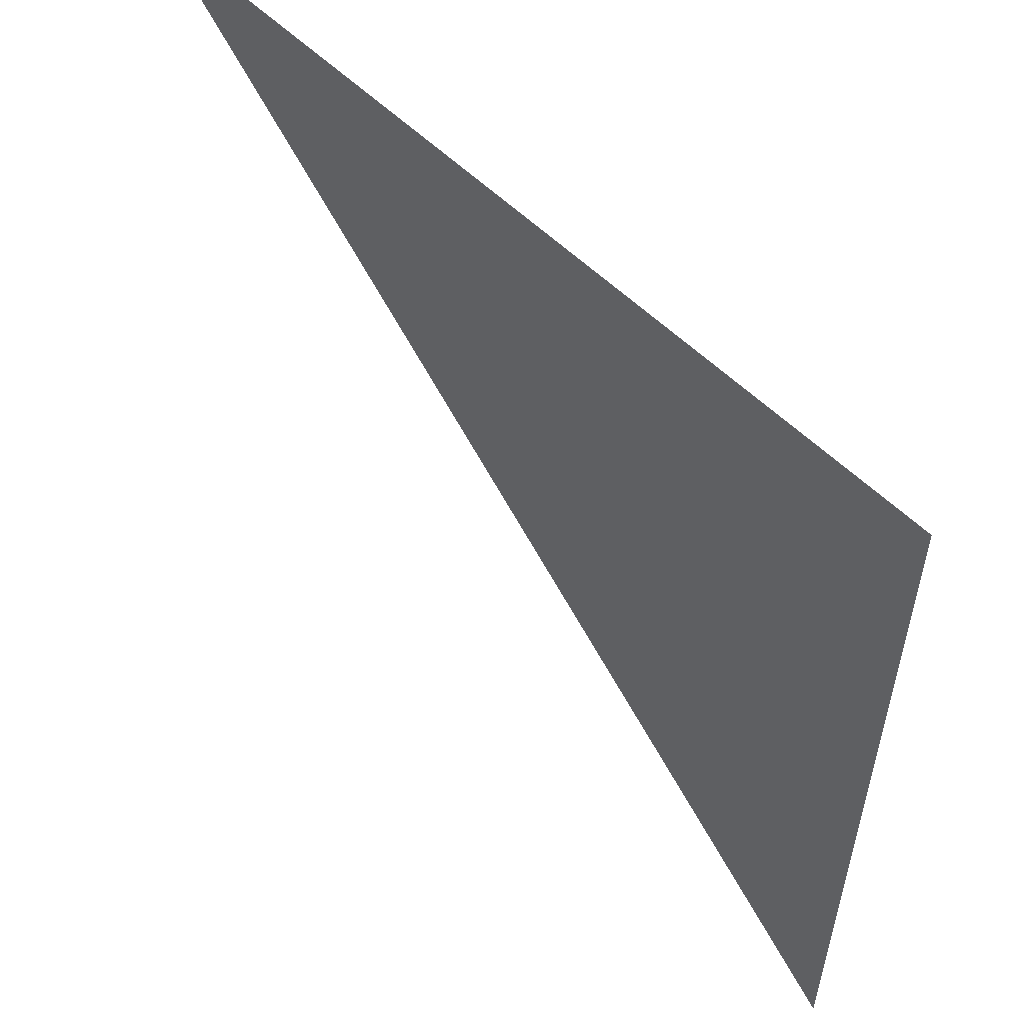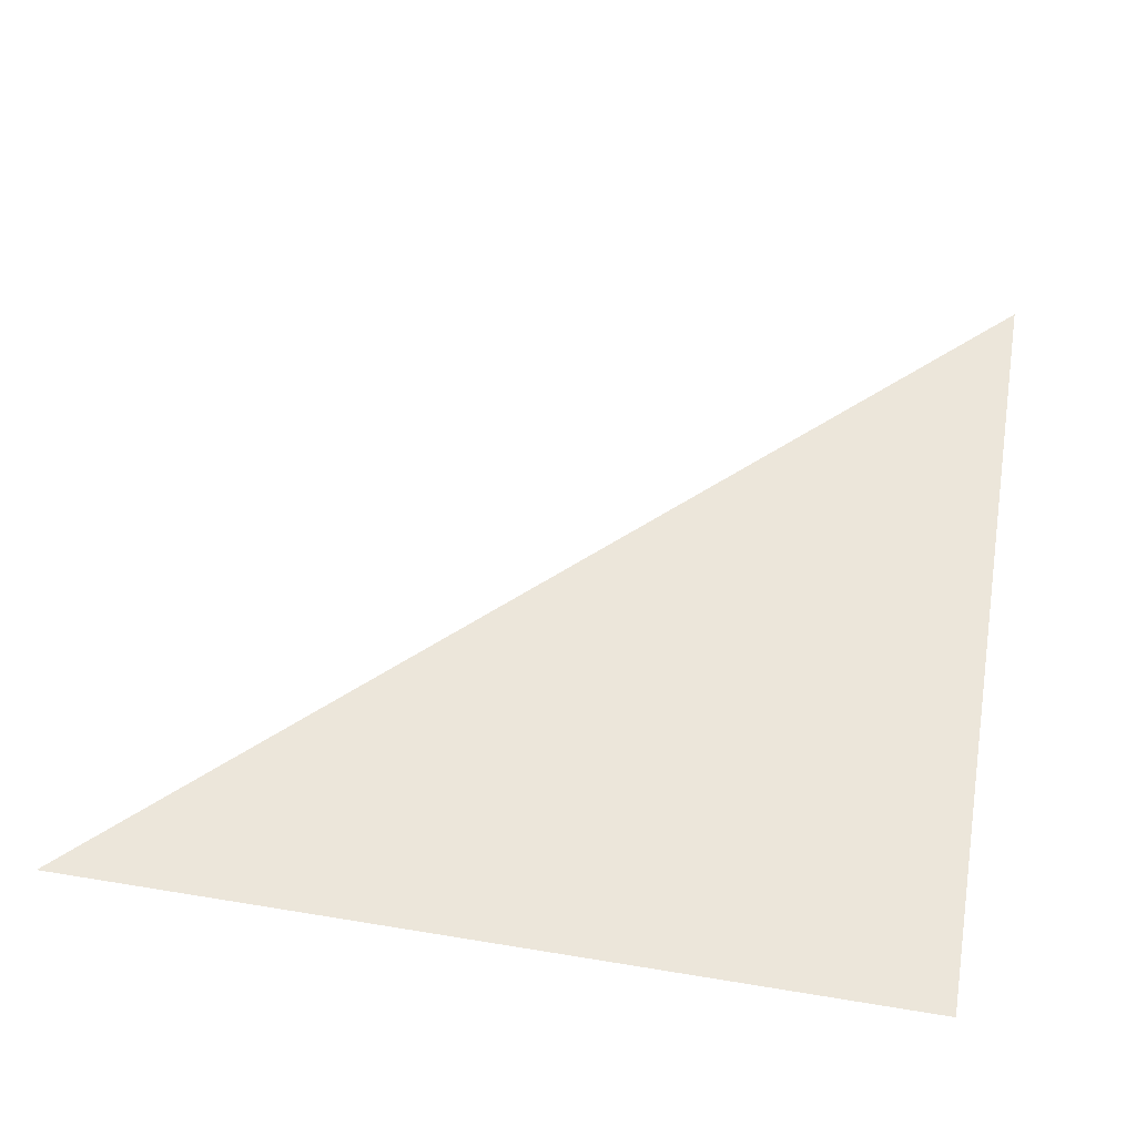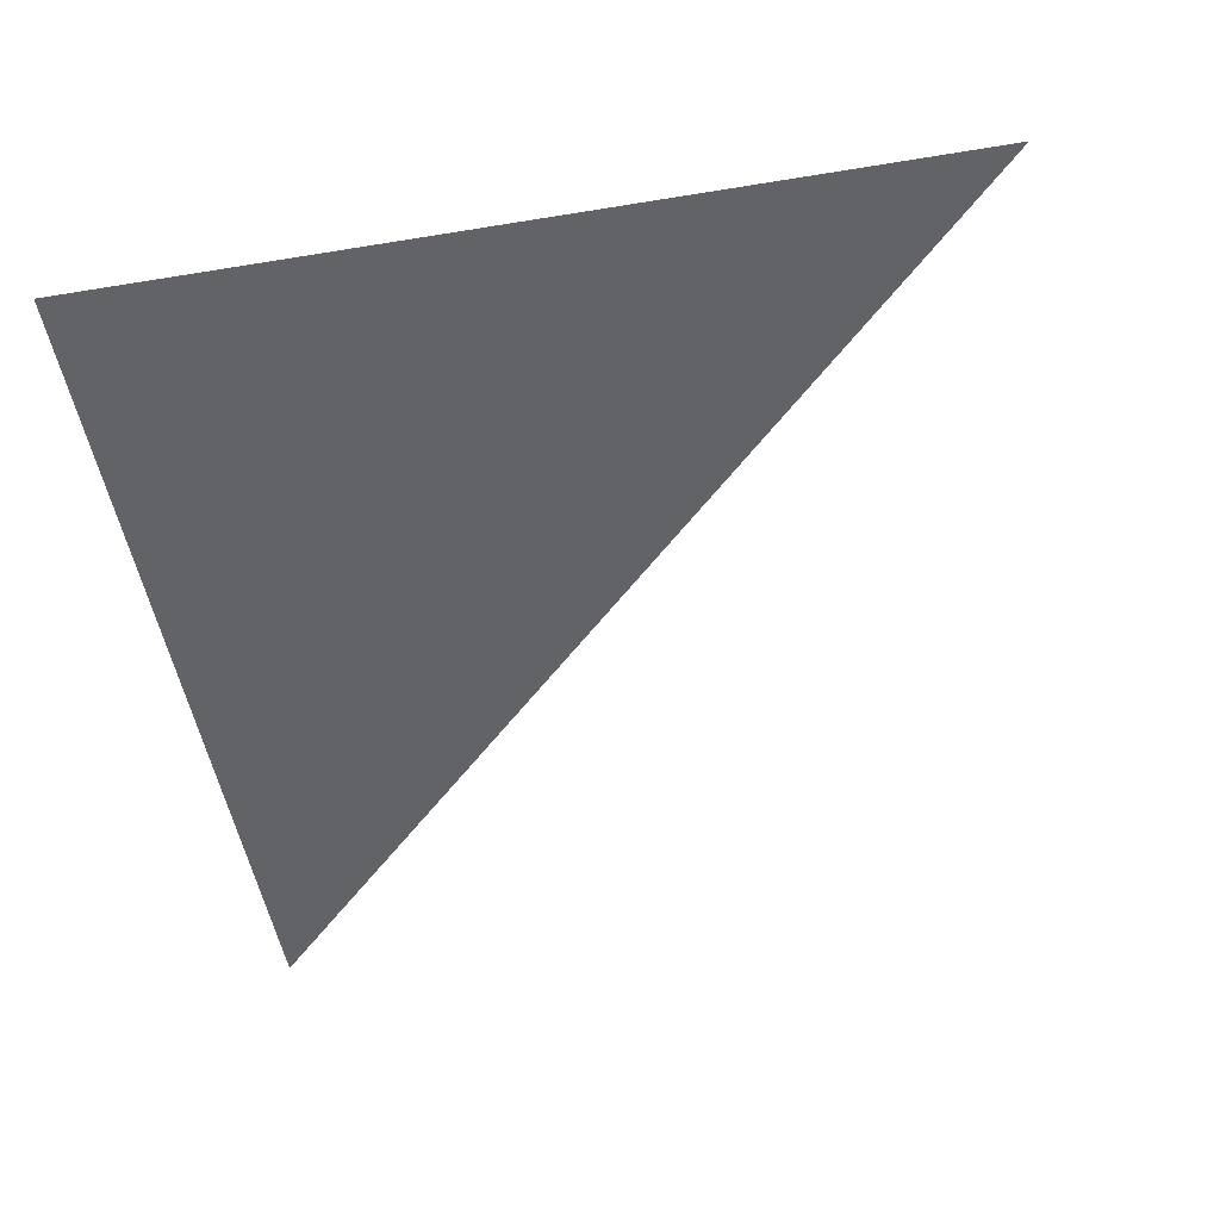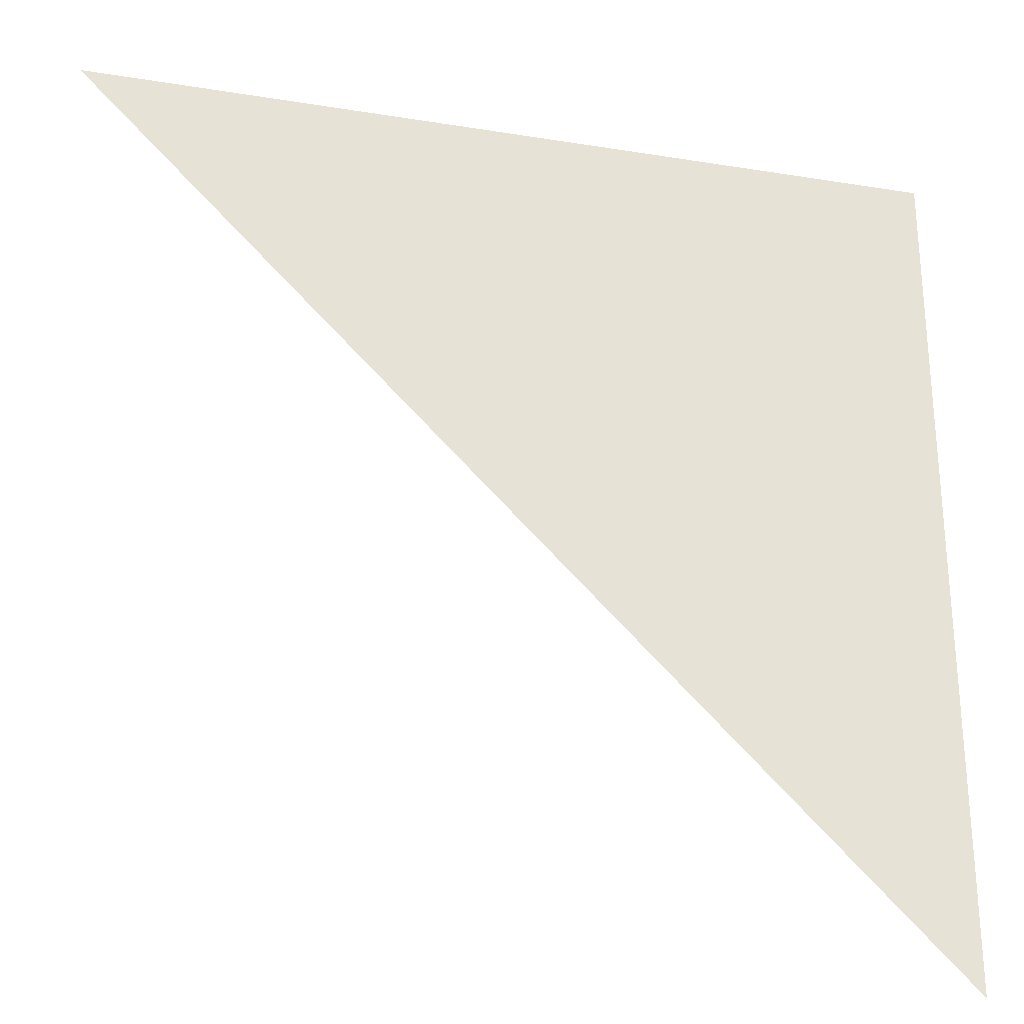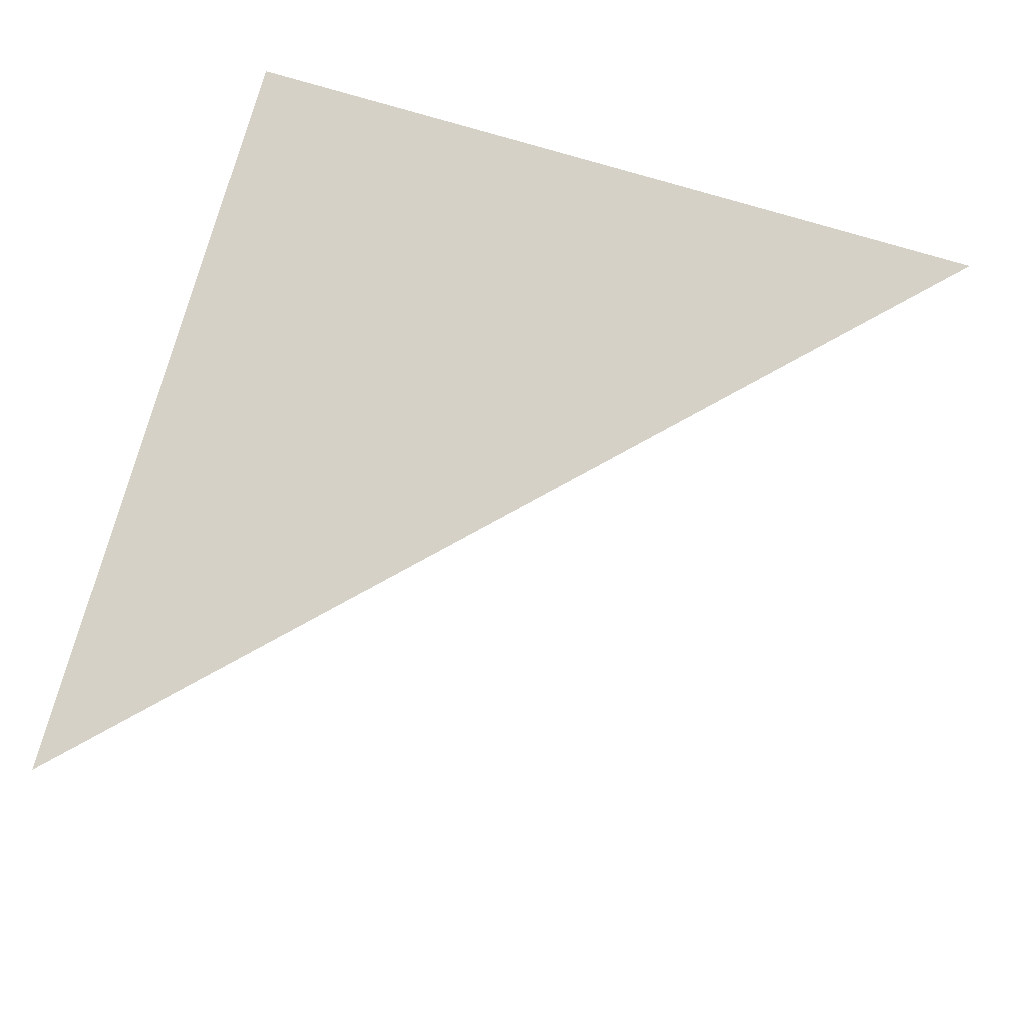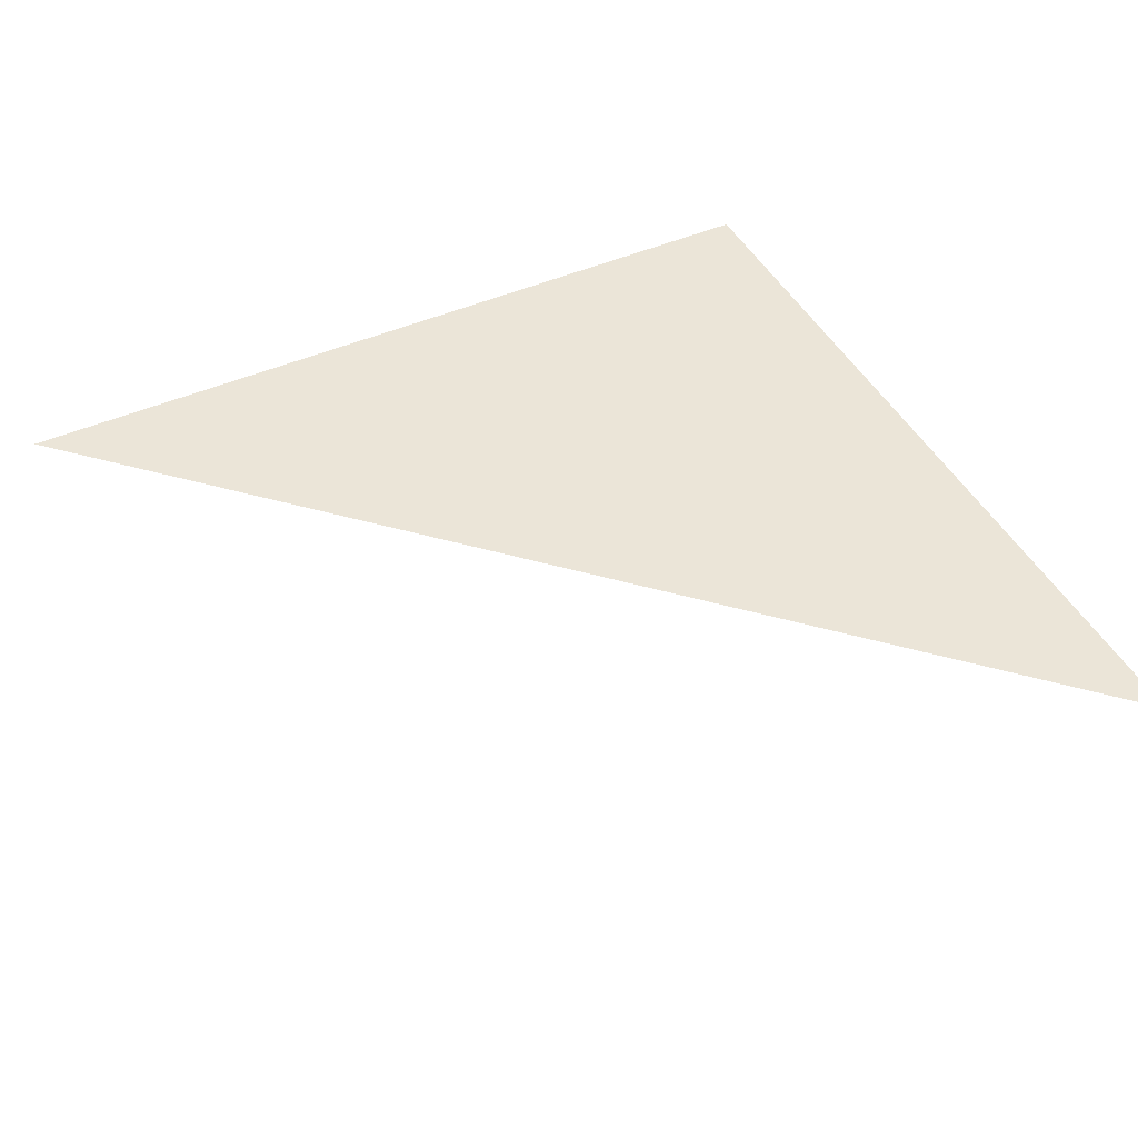
<metadata>
{"format":"obj","ext":"obj","renderer":"f3d","projection":"perspective","resolution":1024,"background":"white","views":[{"elev":56.2,"azim":45.7,"up":"+Z"},{"elev":54.2,"azim":10.0,"up":"+Y"},{"elev":-51.0,"azim":100.2,"up":"+Y"},{"elev":-28.1,"azim":-13.8,"up":"+Z"},{"elev":79.0,"azim":-163.7,"up":"+Y"},{"elev":45.7,"azim":-116.9,"up":"+Y"}]}
</metadata>
<code>
o Plane_Plane.001
v 1 0 0
v 1 0 -1
v 0 0 0
f 2 3 1

</code>
